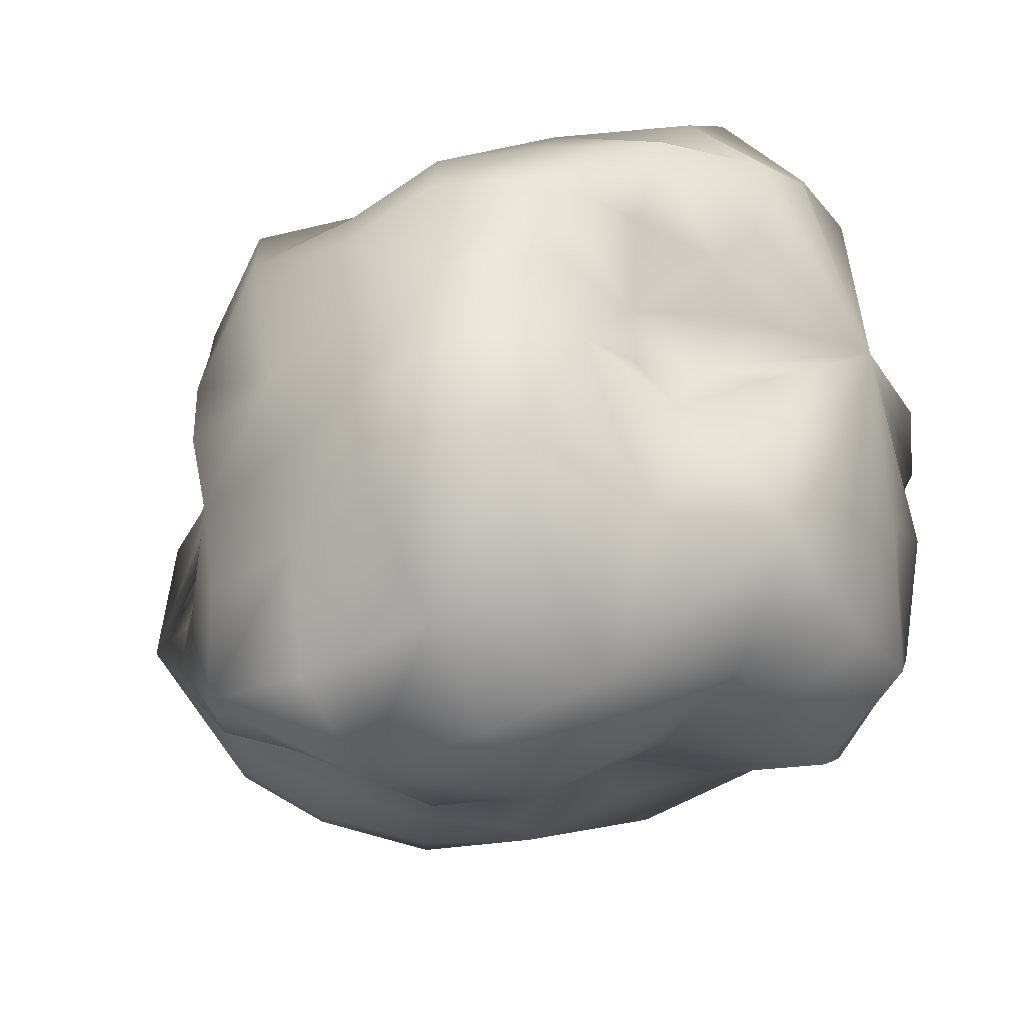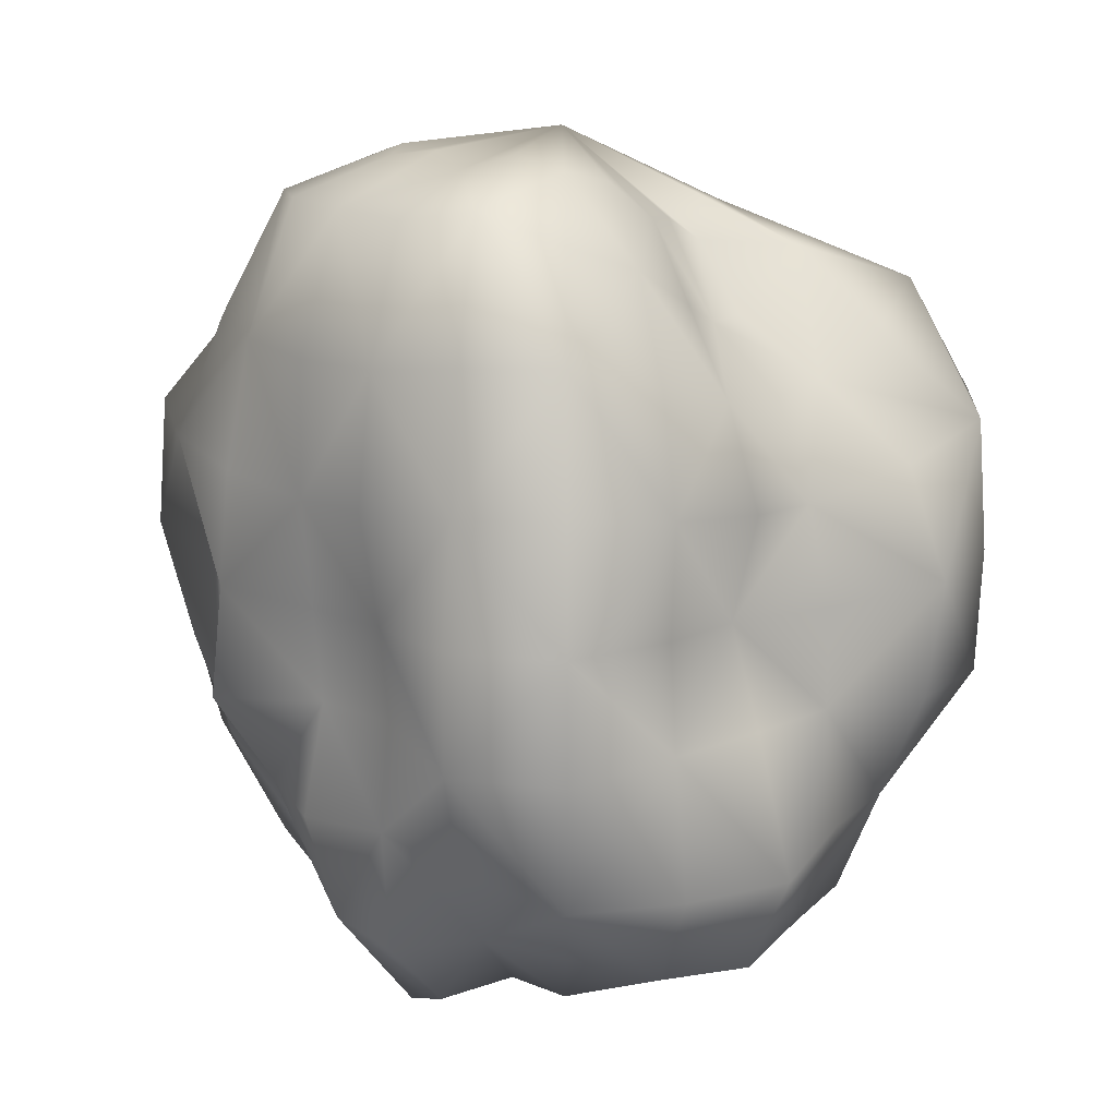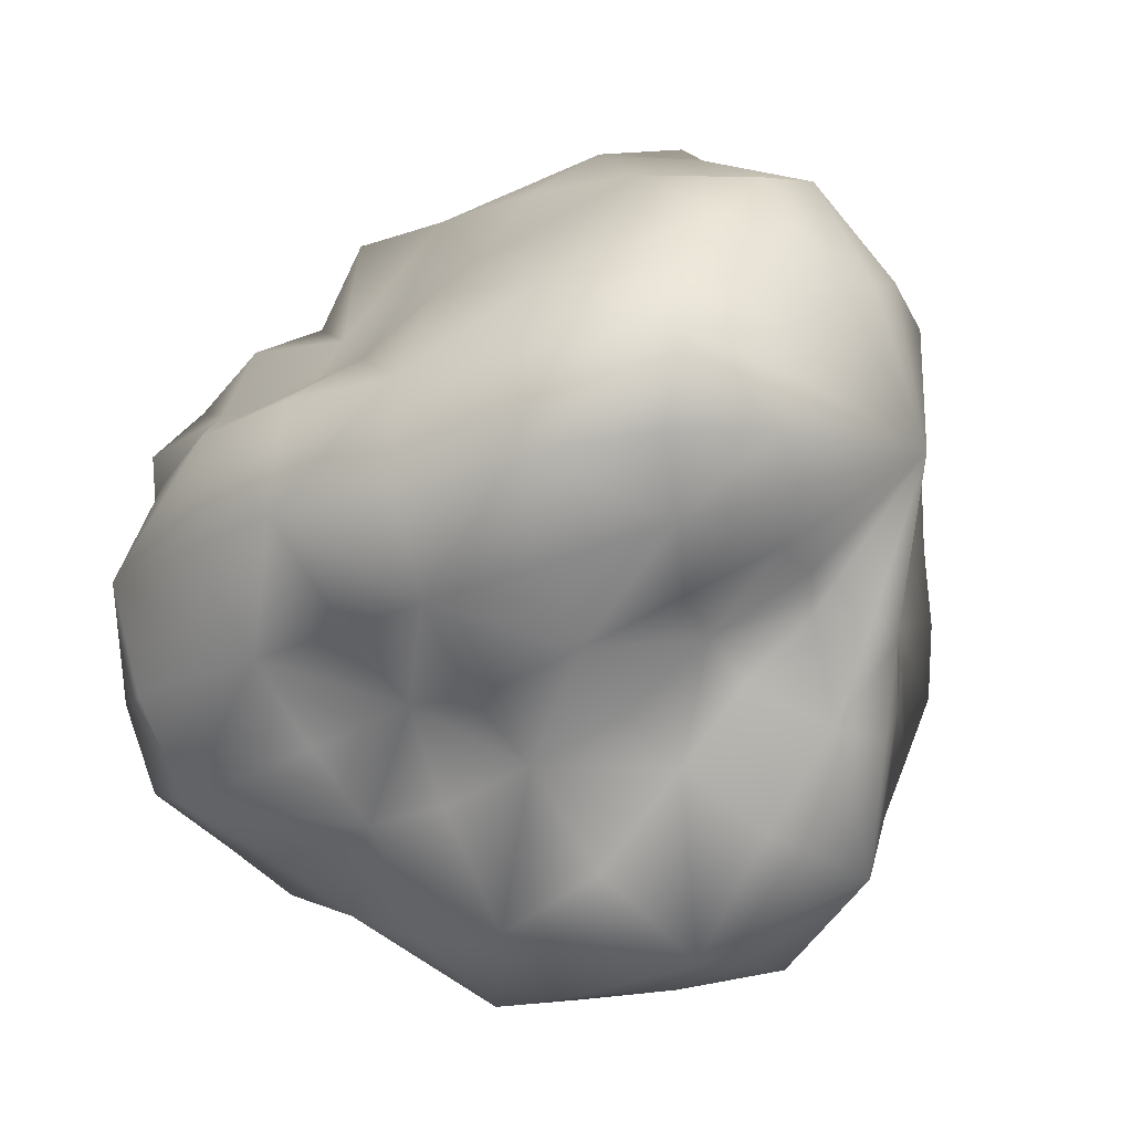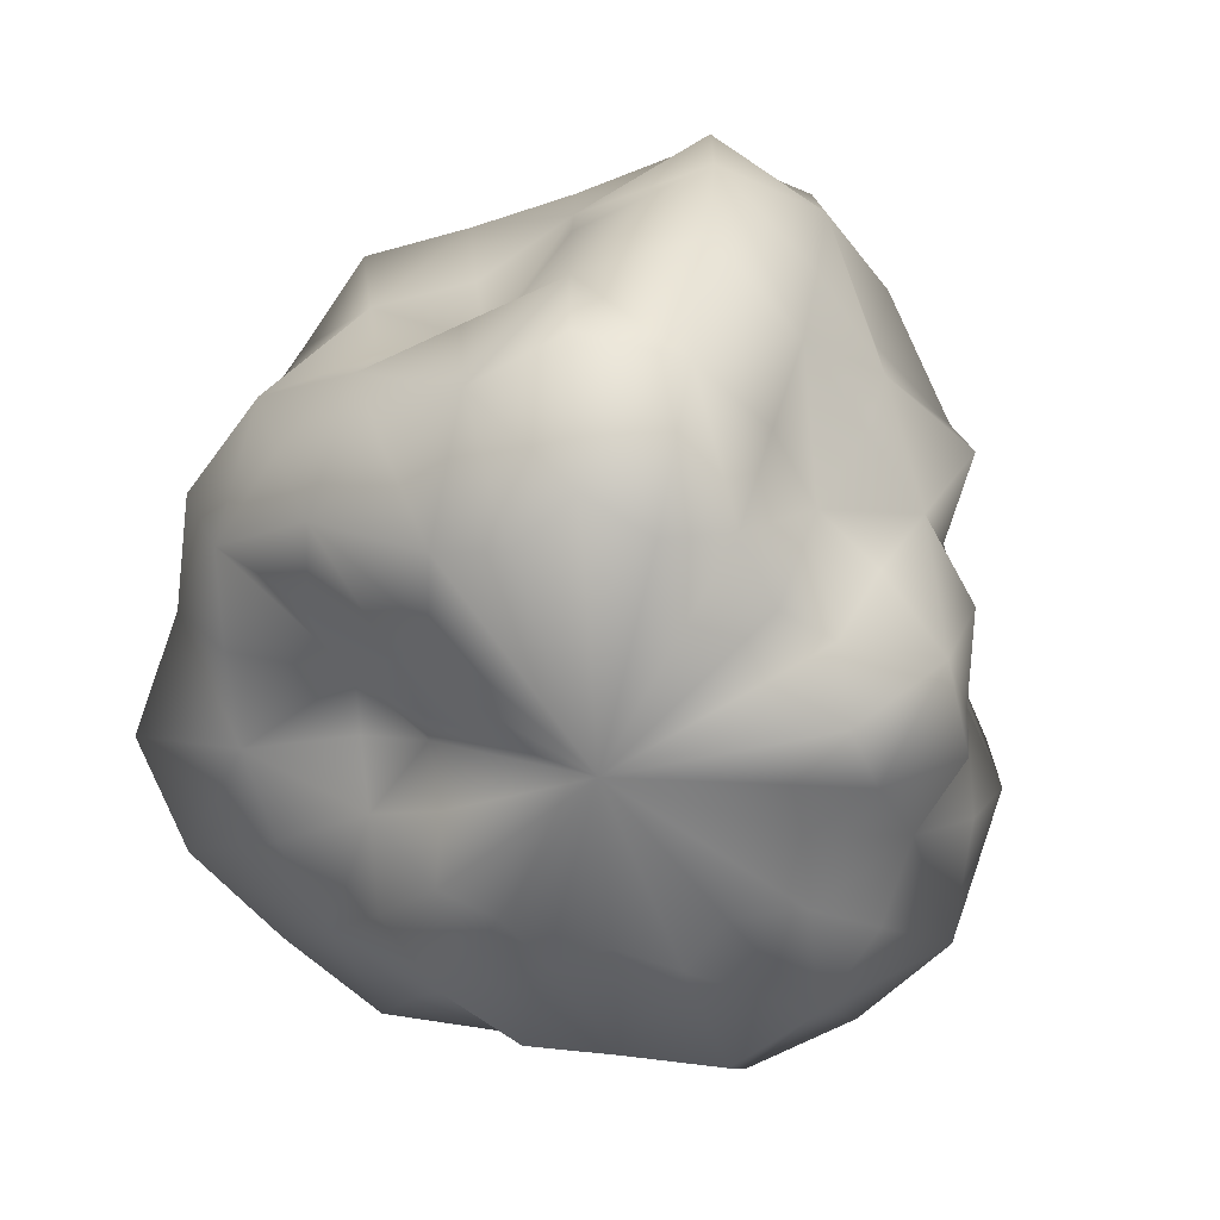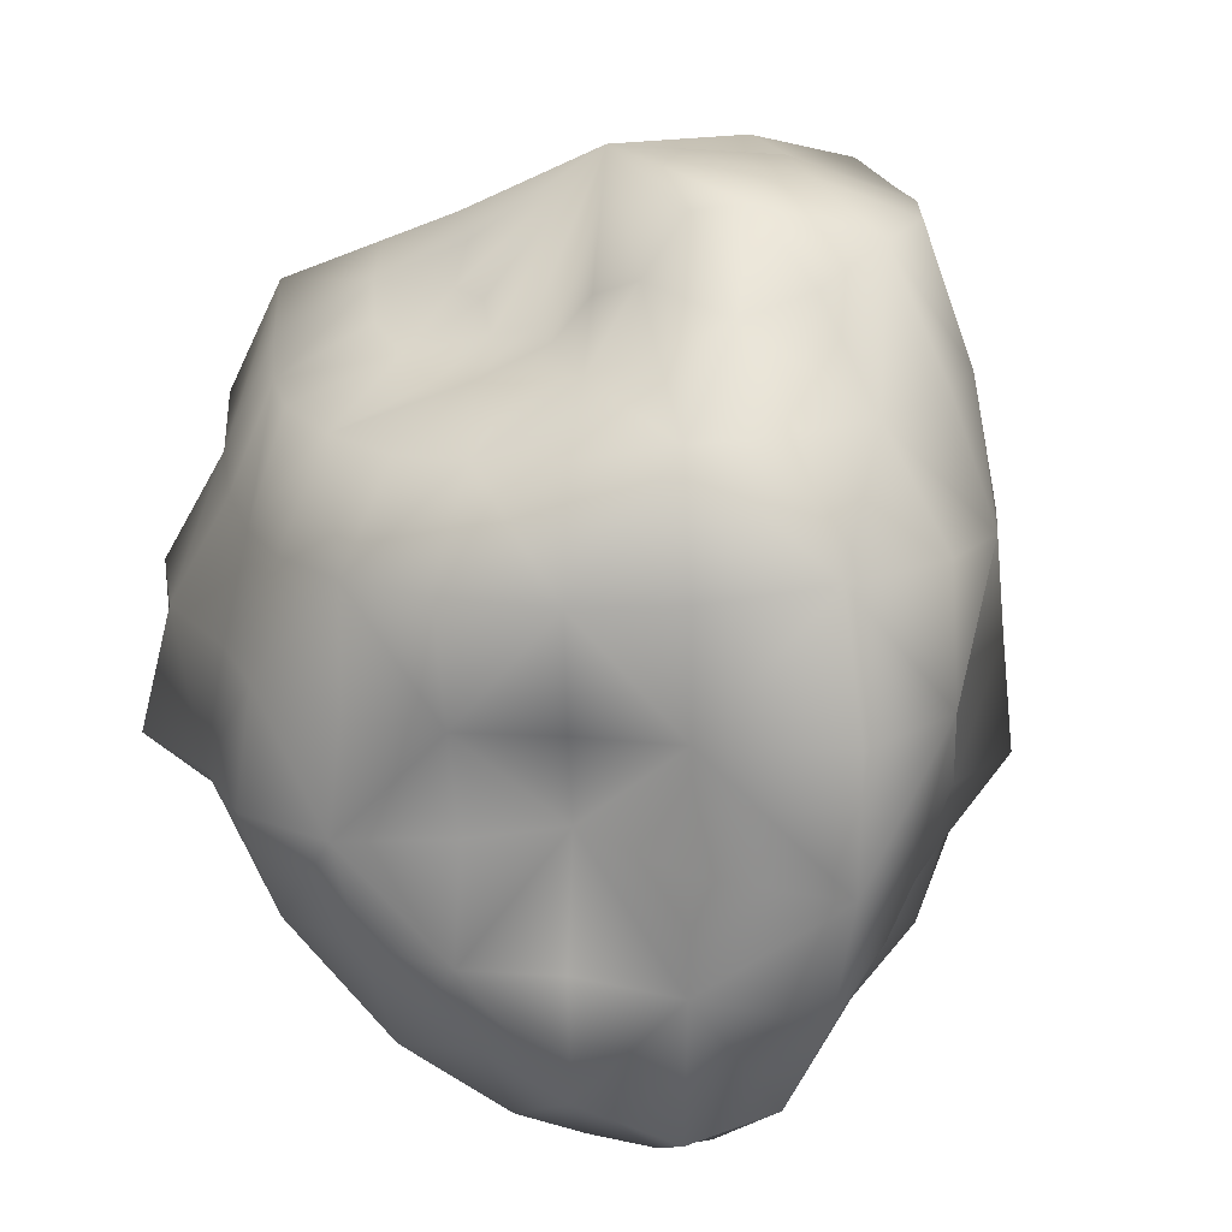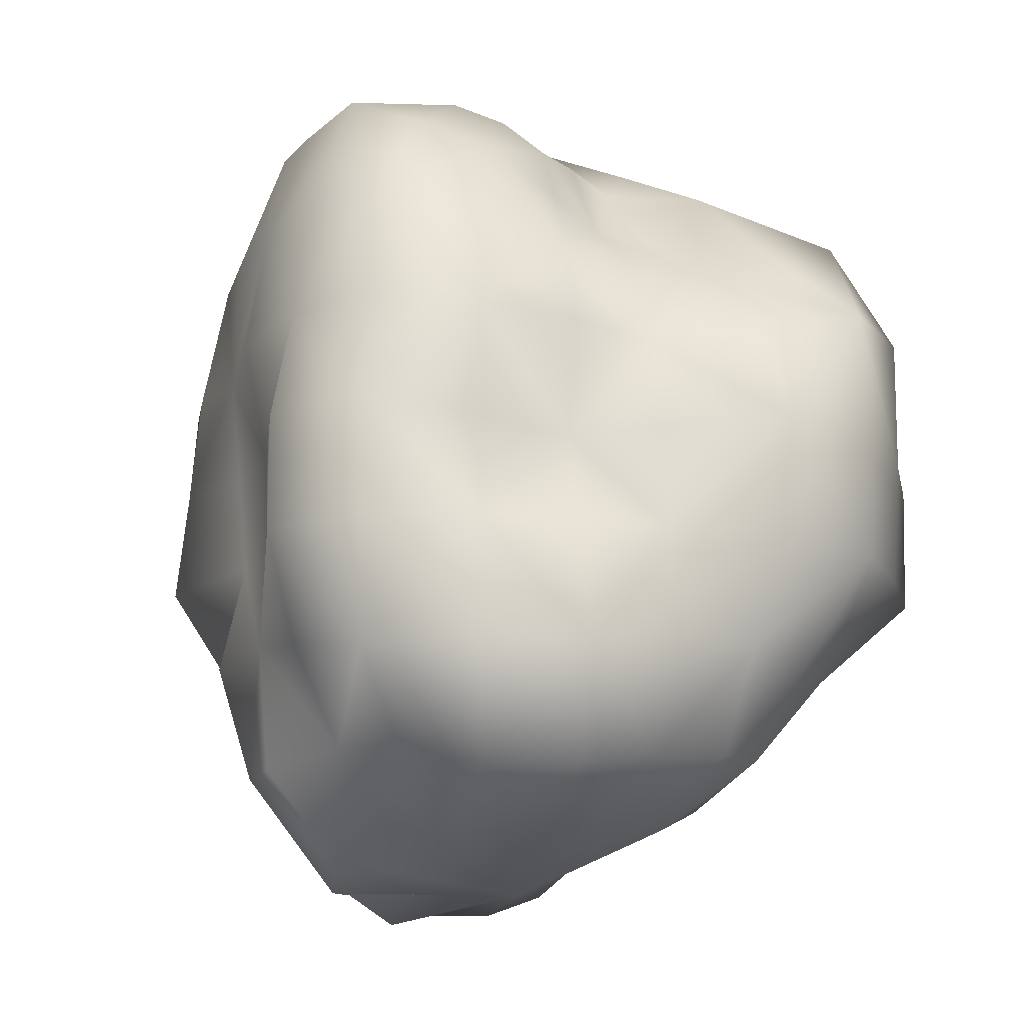
<metadata>
{"format":"obj","ext":"obj","renderer":"f3d","projection":"perspective","resolution":1024,"background":"white","views":[{"elev":-61.1,"azim":-64.4,"up":"+Z"},{"elev":16.0,"azim":97.5,"up":"+Y"},{"elev":-20.1,"azim":134.3,"up":"+Z"},{"elev":-71.2,"azim":-29.1,"up":"+Y"},{"elev":19.0,"azim":-43.6,"up":"+Y"},{"elev":-15.2,"azim":120.8,"up":"+Y"}]}
</metadata>
<code>
g default
v 0 84.92 4e-06
v 3e-06 64.89 -41.06
v -20.81 61.3 -32.38
v -30.47 54.34 -13.91
v -32.63 53.6 4.691
v -26.64 56.78 23.08
v -11.76 65.84 40.06
v 13.59 74.86 46.27
v 36.8 75.52 31.89
v 49.58 77.46 7.128
v 38.46 66.58 -17.56
v 18.14 54.41 -28.22
v -2e-06 34.91 -73.9
v -35.27 31.11 -54.89
v -53.58 28.32 -24.47
v -62.25 30.07 8.951
v -47.28 29.93 40.97
v -20.63 34.62 70.26
v 19.12 32.26 65.13
v 43.7 27.85 37.87
v 64.07 30.88 9.212
v 56.21 29.59 -25.67
v 29.24 26.2 -45.5
v 1e-06 -11.15 -74.56
v -41.12 -11.36 -63.99
v -61.27 -10.15 -27.98
v -65.97 -10.06 9.486
v -38.96 -7.966 33.76
v -22.25 -11.76 75.79
v 17.54 -9.449 59.74
v 41.03 -8.346 35.55
v 69.19 -10.51 9.948
v 57.2 -9.534 -26.12
v 31.73 -8.953 -49.37
v -1e-06 -46.39 -50.43
v -21.64 -36.13 -33.68
v -33.91 -33.42 -15.49
v -52.36 -48.83 7.528
v -42.39 -51.98 36.73
v -16.62 -54.86 56.62
v 12.66 -40.97 43.11
v 39.6 -48.33 34.31
v 50.06 -46.53 7.197
v 50.84 -51.79 -23.22
v 28.88 -49.35 -44.94
v 1e-06 -67.82 -3e-06
v -7.792 71.53 -26.54
v -18.09 62.46 -15.68
v -21.79 57.76 -3.133
v -20.25 58.37 9.248
v -14.47 69.35 22.52
v 1.3e-05 80.12 31.18
v 17.18 81.56 26.73
v 28.61 80.79 13.07
v 31.33 81.28 -4.505
v 21.07 72.06 -18.25
v 7.228 66.65 -24.62
v -17.83 56.49 -60.74
v -39.87 47.94 -34.55
v -50.65 46.65 -7.282
v -48 47.95 21.92
v -31.67 52.66 49.28
v 9e-06 52.19 58
v 31.49 52.39 49
v 52.69 52.13 24.06
v 60.65 54.84 -8.72
v 37.24 45.11 -32.27
v 13.59 44.26 -46.27
v -21.07 11.19 -71.76
v -53.55 10.64 -46.4
v -65.46 9.993 -9.412
v -56.46 9.432 25.79
v -35.2 9.851 54.77
v 3.5e-05 11.13 74.4
v 34.92 9.78 54.34
v 51.47 8.673 23.51
v 72.03 10.91 -10.36
v 38.76 7.94 -33.58
v 20.17 10.75 -68.68
v -16.83 -28.49 -57.32
v -43.06 -27.2 -37.31
v -61.6 -29.66 -8.857
v -55.43 -29.05 25.32
v -34.83 -30.69 54.2
v 2.7e-05 -29.65 62.21
v 30.3 -26.77 47.15
v 51.96 -27.27 23.73
v 68.84 -33.09 -9.898
v 51.67 -32.53 -44.77
v 17.24 -29.18 -58.73
v -9.583 -53.36 -32.64
v -19.85 -39.72 -17.2
v -31.72 -49.89 -4.56
v -36.22 -63.57 16.54
v -22.71 -67.43 35.34
v 1.1e-05 -64.42 40.3
v 20.87 -61.45 32.48
v 36.59 -64.28 16.71
v 38.3 -61.59 -5.506
v 27.94 -58.56 -24.21
v 10.01 -56.04 -34.1
v 1e-06 73.23 -24.31
v -11.95 65.3 -40.7
v -12.22 68.59 -19.02
v -27.66 57.09 -23.97
v -18.36 61.96 -8.383
v -32.43 51.66 -4.663
v -19.03 59.36 2.736
v -31.99 55.07 14.61
v -16.39 66.07 14.2
v -21.4 61.29 33.29
v -7.463 79.19 25.42
v 6e-06 69.26 45.21
v 7.785 82.31 26.51
v 26.86 75.56 41.79
v 21.08 83.01 18.26
v 44.79 74.95 20.46
v 27.79 83.53 3.996
v 46.37 71.57 -6.667
v 23.98 78.85 -10.95
v 28.79 59.2 -24.95
v 12.75 71.28 -19.85
v 9.854 54.79 -33.56
v -1e-06 50.23 -55.63
v -21.12 35.4 -71.92
v -30.17 50.37 -46.94
v -45.7 29.04 -39.6
v -47.58 47.54 -21.73
v -59.94 29.07 -8.617
v -50.1 46.17 7.203
v -60.46 31.67 27.61
v -41.49 49.64 35.95
v -34.82 30.76 54.18
v -16.81 53.49 57.24
v 1.9e-05 34.38 72.64
v 16.75 53.32 57.04
v 33.88 30 52.72
v 43.23 51.5 37.46
v 56.1 29.56 25.62
v 60.11 54.35 8.643
v 65.16 31.39 -9.369
v 49.79 49.5 -22.74
v 43.73 27.89 -37.89
v 25.59 43.51 -39.81
v 18.18 30.81 -61.9
v -1e-06 11.28 -75.53
v -20.65 -10.98 -70.33
v -41.44 11.44 -64.48
v -57.73 -11.41 -50.02
v -57.71 9.611 -26.35
v -68.64 -10.44 -9.869
v -62.8 9.611 9.029
v -52.85 -8.883 24.13
v -43.7 8.834 37.87
v -35.97 -10.05 55.97
v -22.38 11.83 76.23
v 3.3e-05 -10.36 68.81
v 17.58 9.467 59.87
v 36.07 -10.07 56.12
v 42.29 8.575 36.64
v 49.37 -8.354 22.55
v 69.2 10.51 9.95
v 70.58 -10.71 -10.15
v 54.45 9.115 -24.87
v 44.74 -9.035 -38.77
v 31.81 8.973 -49.49
v 19.37 -10.35 -65.95
v 2e-06 -29.22 -61.35
v -13.4 -41.68 -45.63
v -31.17 -27.5 -48.5
v -28.35 -31.64 -24.57
v -52.65 -27.6 -24.04
v -45.92 -40.51 -6.603
v -60.15 -28.96 8.649
v -47.53 -46.37 21.71
v -45.26 -28.55 39.22
v -33.61 -56.28 52.3
v -20.41 -34.41 69.51
v 3e-05 -45.57 51.45
v 15.88 -26.9 54.08
v 25.48 -41.25 39.65
v 44.4 -28.01 38.48
v 49.99 -49.07 22.83
v 61.84 -29.75 8.891
v 53.16 -47.82 -7.643
v 62.54 -32.69 -28.56
v 43.6 -51.8 -37.78
v 33.33 -29.36 -51.86
v 15.14 -47.85 -51.56
v -14.4 -50.19 -22.4
v -1e-06 -57.73 -30.5
v -23.47 -48.58 -10.72
v -30.31 -57.96 4.358
v -27 -67.89 23.4
v -10.44 -70.5 35.56
v 9.877 -66.59 33.64
v 27.32 -68.7 23.67
v 32.04 -61.37 4.607
v 28.86 -60.11 -13.18
v 16.78 -58.77 -26.11
g Stone_Pack1_Stone_1:Stone_1_LOD1
f 1 102 47 104
f 2 103 47 102
f 3 104 47 103
f 1 104 48 106
f 3 105 48 104
f 4 106 48 105
f 1 106 49 108
f 4 107 49 106
f 5 108 49 107
f 1 108 50 110
f 5 109 50 108
f 6 110 50 109
f 1 110 51 112
f 6 111 51 110
f 7 112 51 111
f 1 112 52 114
f 7 113 52 112
f 8 114 52 113
f 1 114 53 116
f 8 115 53 114
f 9 116 53 115
f 1 116 54 118
f 9 117 54 116
f 10 118 54 117
f 1 118 55 120
f 10 119 55 118
f 11 120 55 119
f 1 120 56 122
f 11 121 56 120
f 12 122 56 121
f 1 122 57 102
f 12 123 57 122
f 2 102 57 123
f 2 124 58 103
f 13 125 58 124
f 14 126 58 125
f 3 103 58 126
f 3 126 59 105
f 14 127 59 126
f 15 128 59 127
f 4 105 59 128
f 4 128 60 107
f 15 129 60 128
f 16 130 60 129
f 5 107 60 130
f 5 130 61 109
f 16 131 61 130
f 17 132 61 131
f 6 109 61 132
f 6 132 62 111
f 17 133 62 132
f 18 134 62 133
f 7 111 62 134
f 7 134 63 113
f 18 135 63 134
f 19 136 63 135
f 8 113 63 136
f 8 136 64 115
f 19 137 64 136
f 20 138 64 137
f 9 115 64 138
f 9 138 65 117
f 20 139 65 138
f 21 140 65 139
f 10 117 65 140
f 10 140 66 119
f 21 141 66 140
f 22 142 66 141
f 11 119 66 142
f 11 142 67 121
f 22 143 67 142
f 23 144 67 143
f 12 121 67 144
f 12 144 68 123
f 23 145 68 144
f 13 124 68 145
f 2 123 68 124
f 13 146 69 125
f 24 147 69 146
f 25 148 69 147
f 14 125 69 148
f 14 148 70 127
f 25 149 70 148
f 26 150 70 149
f 15 127 70 150
f 15 150 71 129
f 26 151 71 150
f 27 152 71 151
f 16 129 71 152
f 16 152 72 131
f 27 153 72 152
f 28 154 72 153
f 17 131 72 154
f 17 154 73 133
f 28 155 73 154
f 29 156 73 155
f 18 133 73 156
f 18 156 74 135
f 29 157 74 156
f 30 158 74 157
f 19 135 74 158
f 19 158 75 137
f 30 159 75 158
f 31 160 75 159
f 20 137 75 160
f 20 160 76 139
f 31 161 76 160
f 32 162 76 161
f 21 139 76 162
f 21 162 77 141
f 32 163 77 162
f 33 164 77 163
f 22 141 77 164
f 22 164 78 143
f 33 165 78 164
f 34 166 78 165
f 23 143 78 166
f 23 166 79 145
f 34 167 79 166
f 24 146 79 167
f 13 145 79 146
f 24 168 80 147
f 35 169 80 168
f 36 170 80 169
f 25 147 80 170
f 25 170 81 149
f 36 171 81 170
f 37 172 81 171
f 26 149 81 172
f 26 172 82 151
f 37 173 82 172
f 38 174 82 173
f 27 151 82 174
f 27 174 83 153
f 38 175 83 174
f 39 176 83 175
f 28 153 83 176
f 28 176 84 155
f 39 177 84 176
f 40 178 84 177
f 29 155 84 178
f 29 178 85 157
f 40 179 85 178
f 41 180 85 179
f 30 157 85 180
f 30 180 86 159
f 41 181 86 180
f 42 182 86 181
f 31 159 86 182
f 31 182 87 161
f 42 183 87 182
f 43 184 87 183
f 32 161 87 184
f 32 184 88 163
f 43 185 88 184
f 44 186 88 185
f 33 163 88 186
f 33 186 89 165
f 44 187 89 186
f 45 188 89 187
f 34 165 89 188
f 34 188 90 167
f 45 189 90 188
f 35 168 90 189
f 24 167 90 168
f 46 190 91 191
f 36 169 91 190
f 35 191 91 169
f 46 192 92 190
f 37 171 92 192
f 36 190 92 171
f 46 193 93 192
f 38 173 93 193
f 37 192 93 173
f 46 194 94 193
f 39 175 94 194
f 38 193 94 175
f 46 195 95 194
f 40 177 95 195
f 39 194 95 177
f 46 196 96 195
f 41 179 96 196
f 40 195 96 179
f 46 197 97 196
f 42 181 97 197
f 41 196 97 181
f 46 198 98 197
f 43 183 98 198
f 42 197 98 183
f 46 199 99 198
f 44 185 99 199
f 43 198 99 185
f 46 200 100 199
f 45 187 100 200
f 44 199 100 187
f 46 191 101 200
f 35 189 101 191
f 45 200 101 189

</code>
